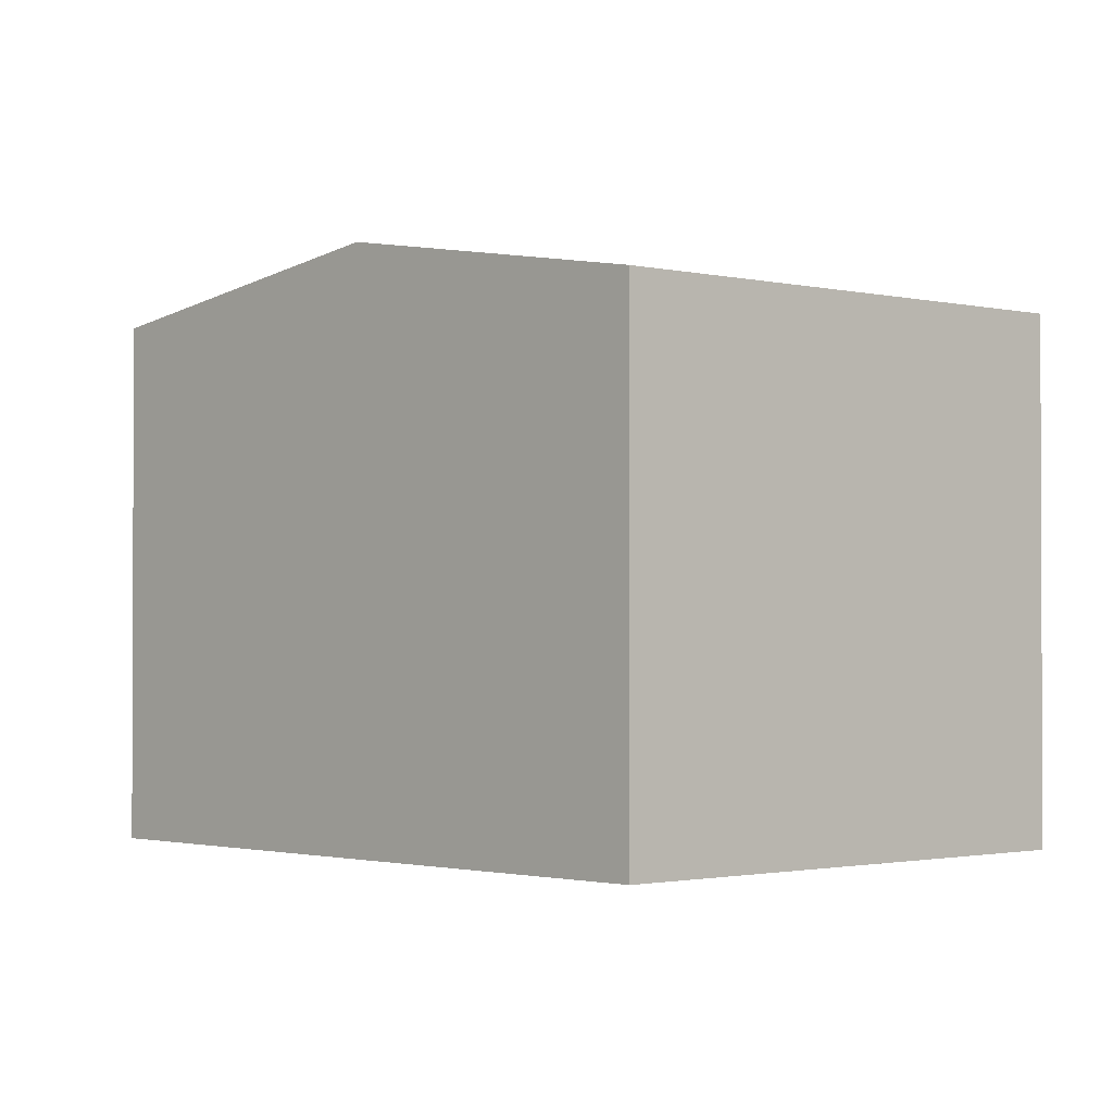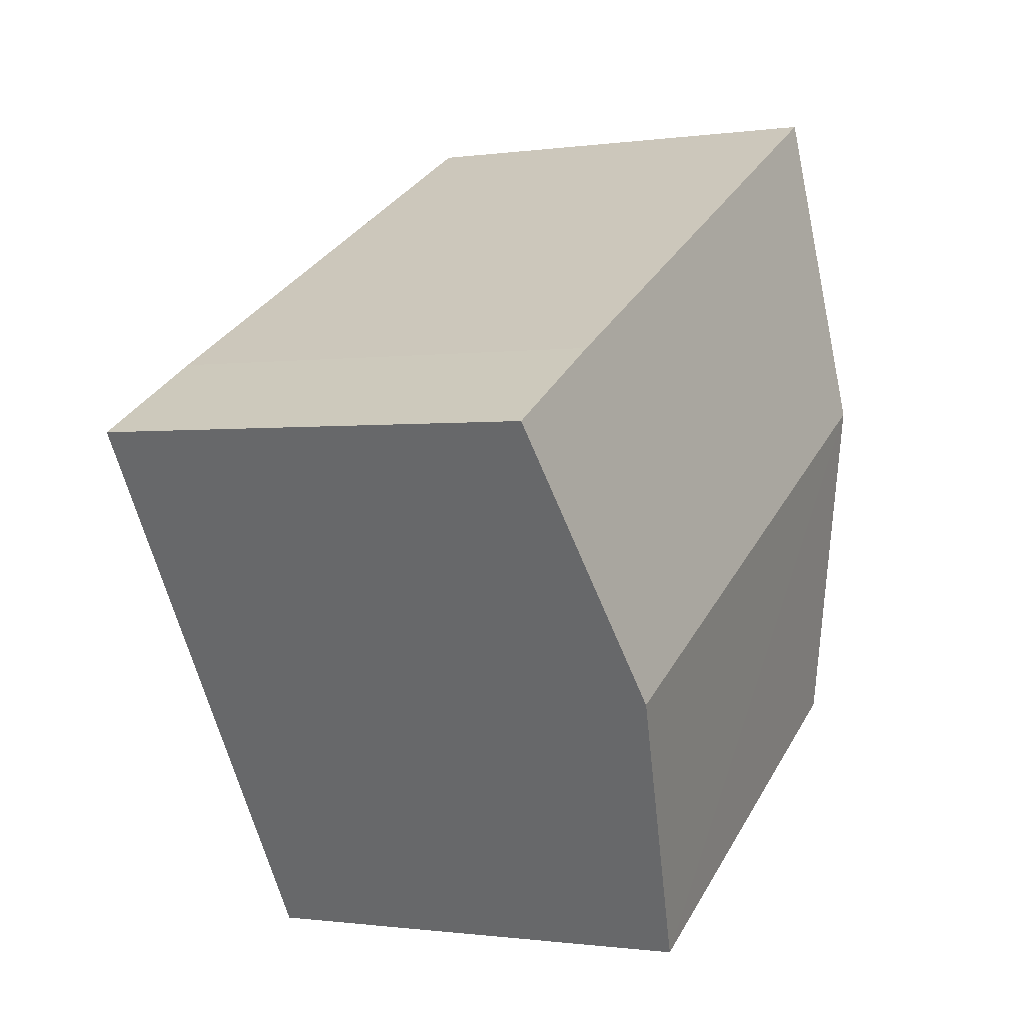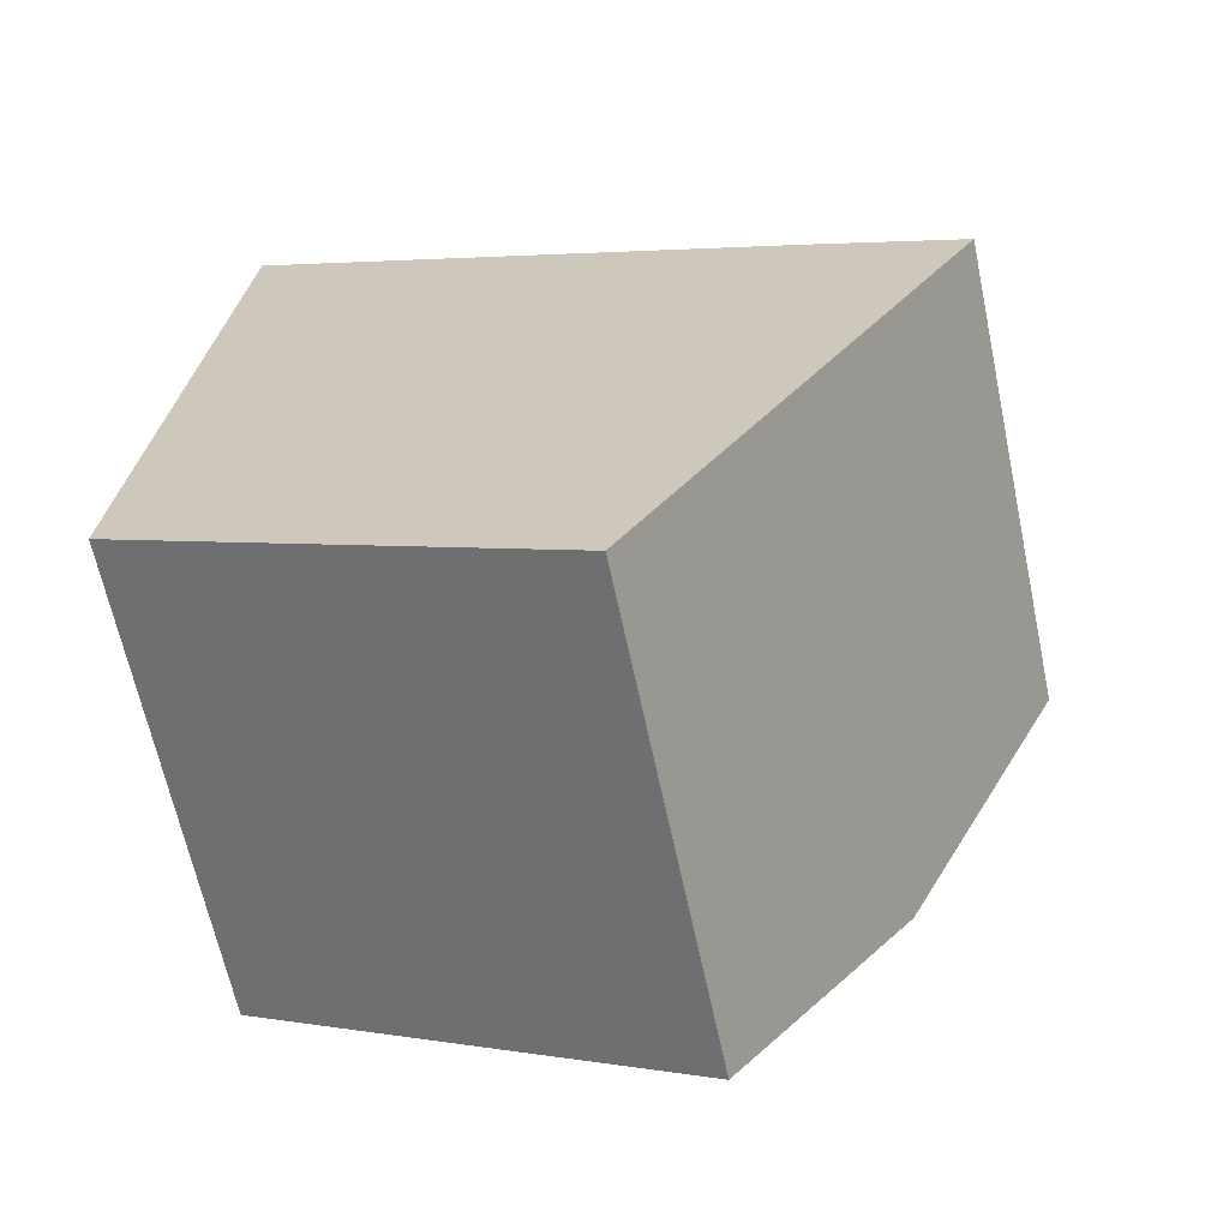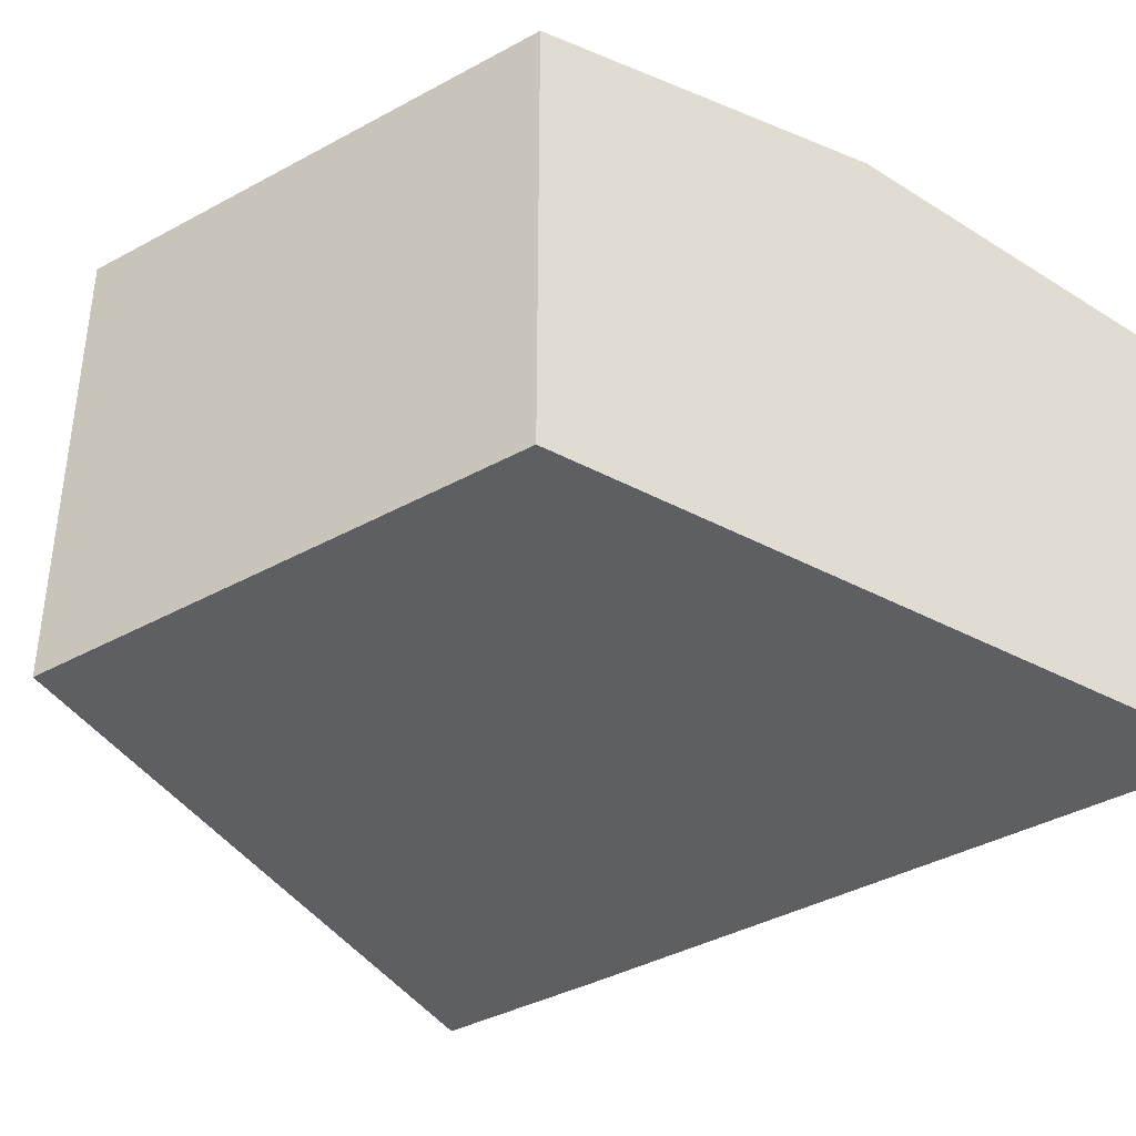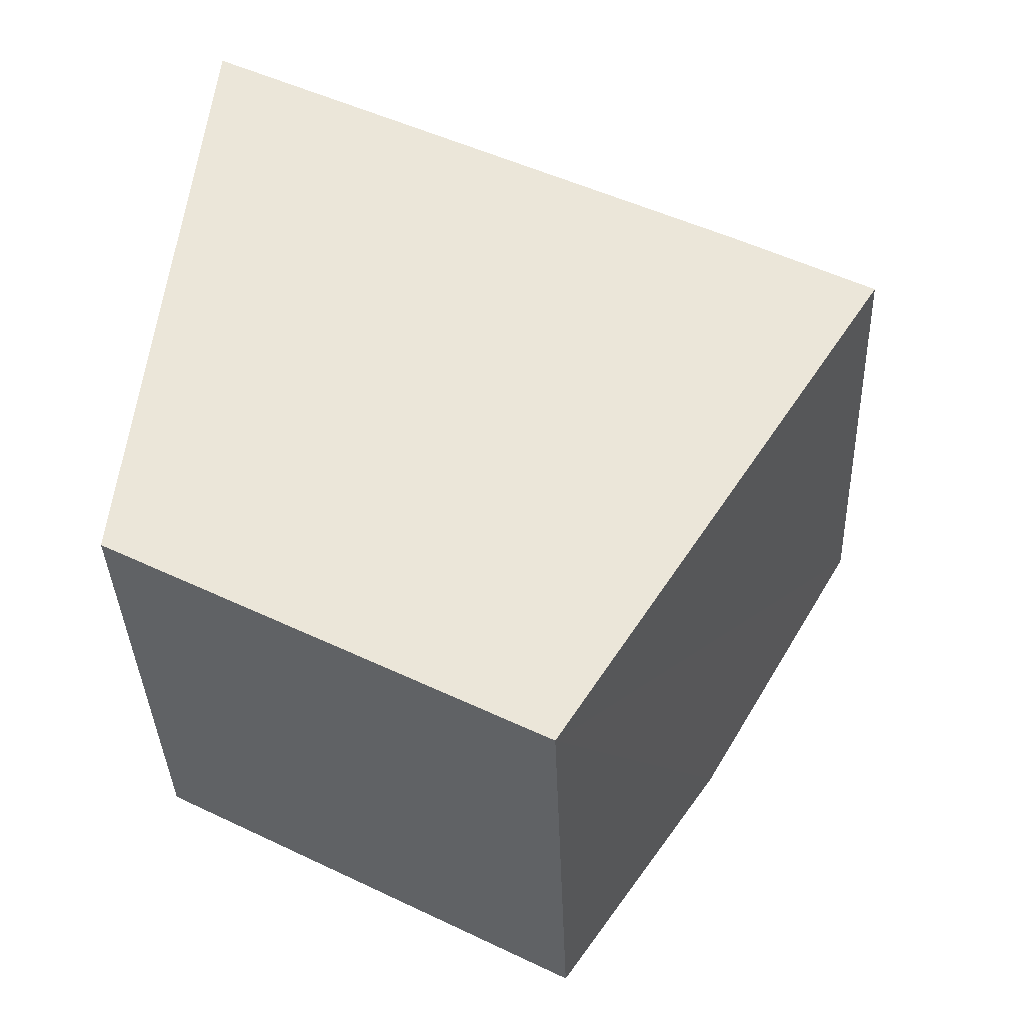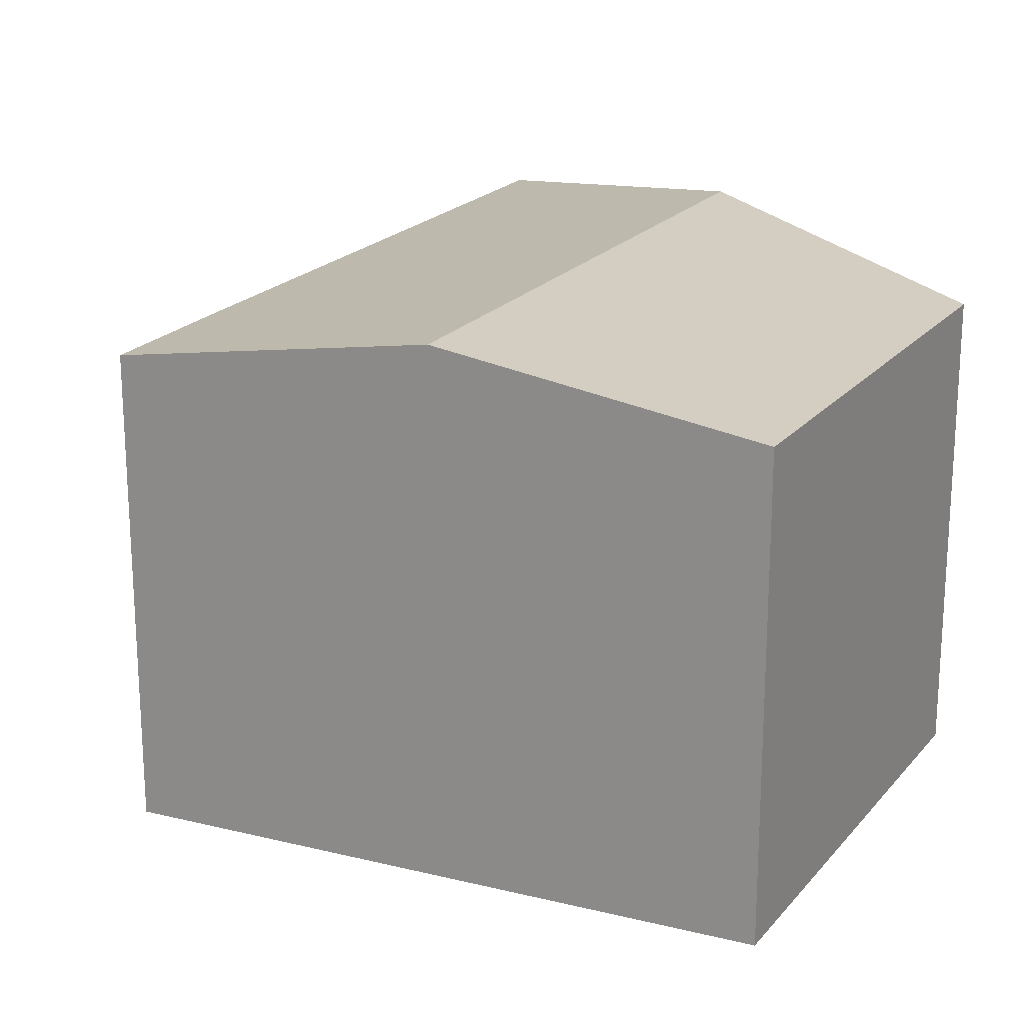
<metadata>
{"format":"obj","ext":"obj","renderer":"f3d","projection":"perspective","resolution":1024,"background":"white","views":[{"elev":-1.4,"azim":167.1,"up":"+Y"},{"elev":-0.7,"azim":117.7,"up":"+Z"},{"elev":-65.1,"azim":12.0,"up":"+Z"},{"elev":-40.2,"azim":-117.9,"up":"+Y"},{"elev":-37.7,"azim":2.2,"up":"+Z"},{"elev":20.6,"azim":146.0,"up":"+Y"}]}
</metadata>
<code>
v  0.506 8.229 5.496
v  12.15 7.453 4.86
v  9.502 8.229 0.618
v  9.97 7.448 6.079
v  1.003 7.453 10.9
v  6.843 7.45 -3.642
v  0 7.44 4.556e-16
v  6.843 2.23e-16 -3.642
v  0 0 0
v  0.506 -3.365e-16 5.496
v  1.003 -6.676e-16 10.9
v  9.97 -3.722e-16 6.079
v  12.15 -2.976e-16 4.86
v  9.502 -3.784e-17 0.618
g defaultobject
f 1 2 3
f 2 1 4
f 4 1 5
f 6 1 3
f 1 6 7
f 8 7 6
f 7 8 9
f 9 1 7
f 1 9 5
f 5 9 10
f 5 10 11
f 11 4 5
f 4 11 12
f 4 12 2
f 2 12 13
f 3 8 6
f 8 3 2
f 8 2 14
f 14 2 13
f 10 12 11
f 12 10 9
f 12 9 8
f 12 8 13
f 13 8 14

</code>
